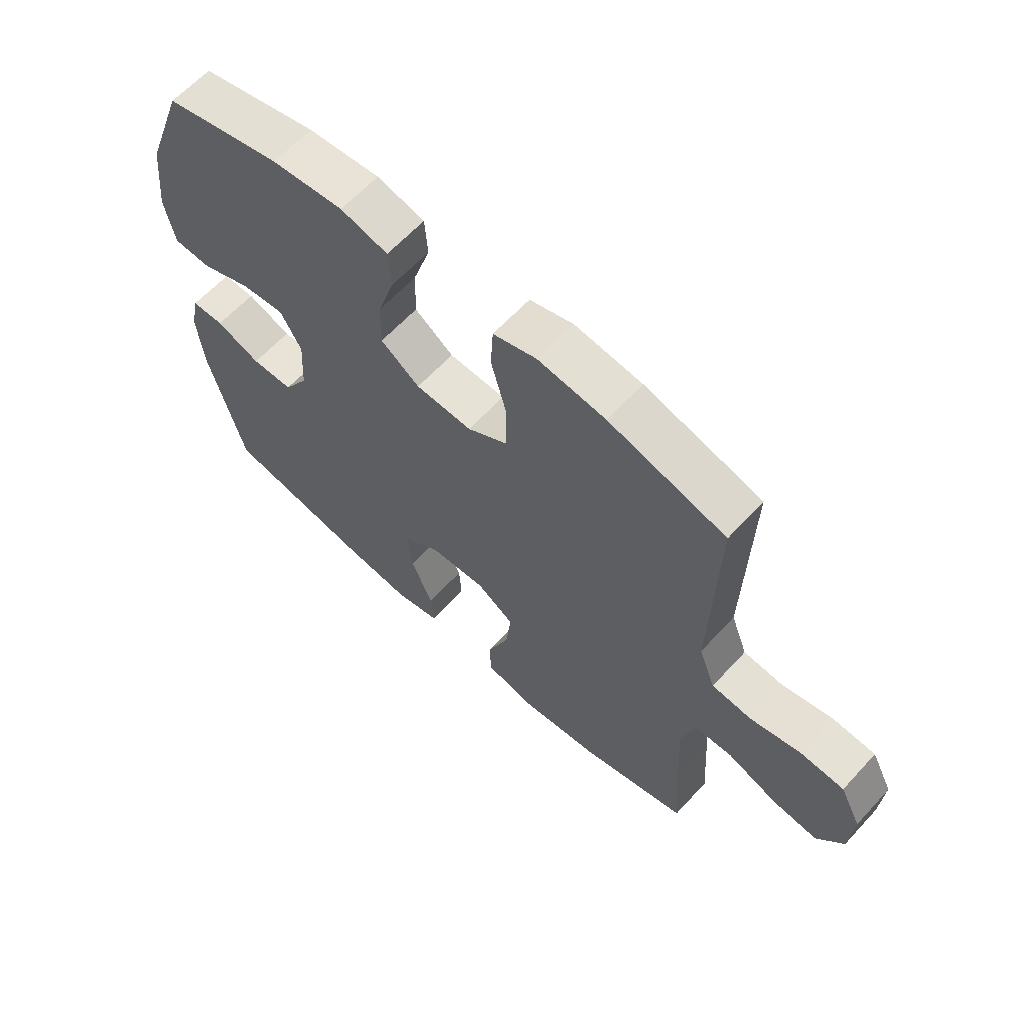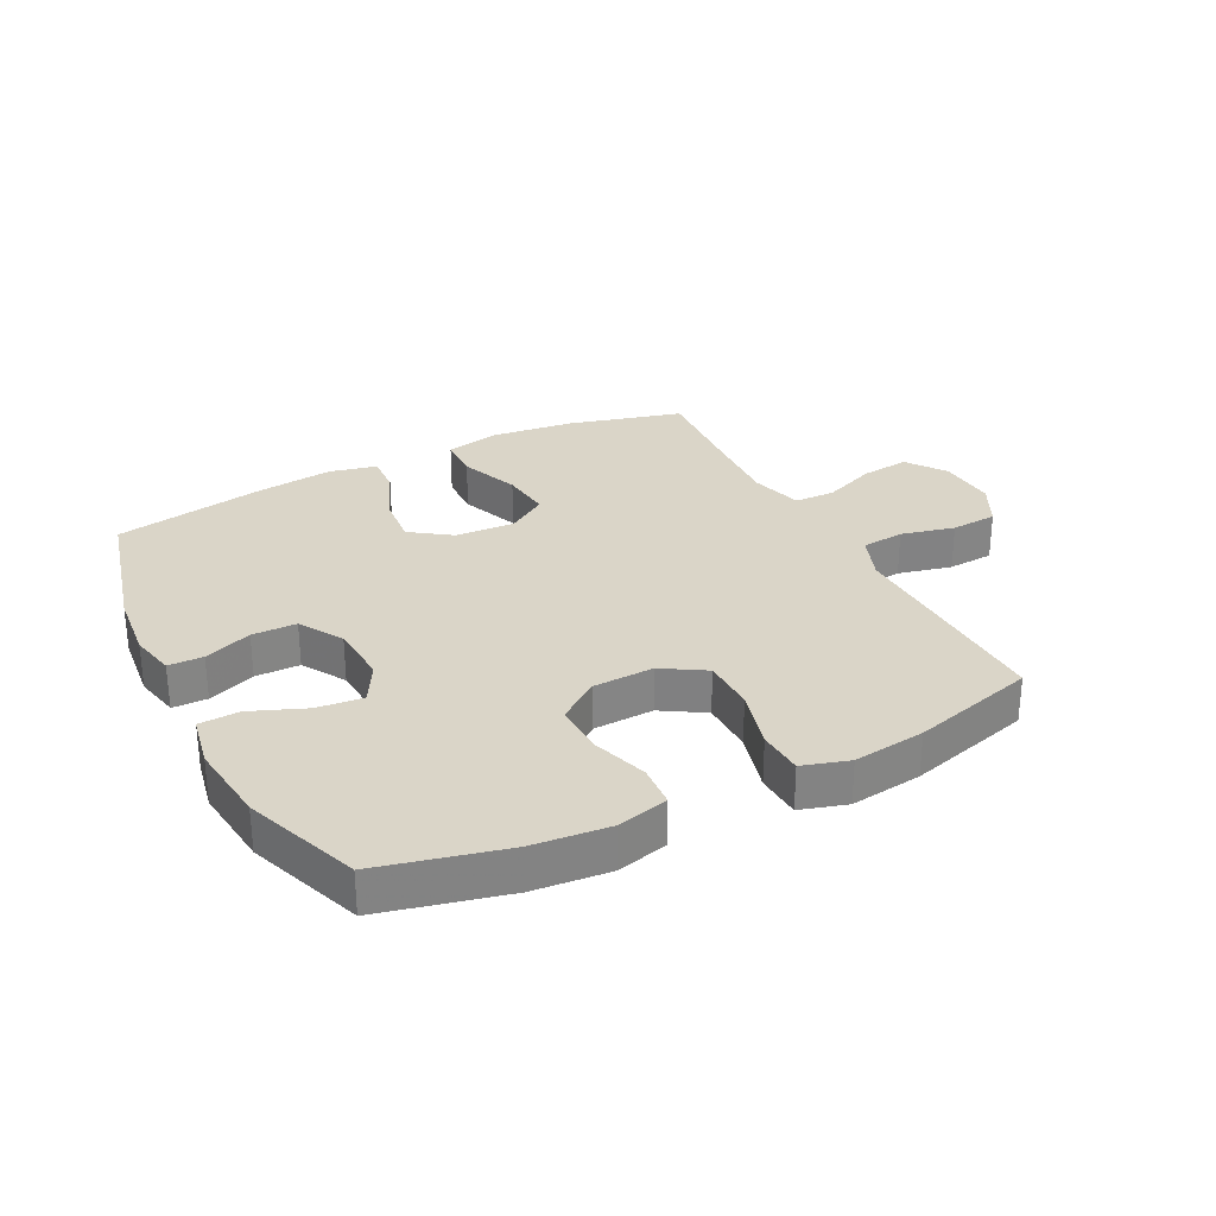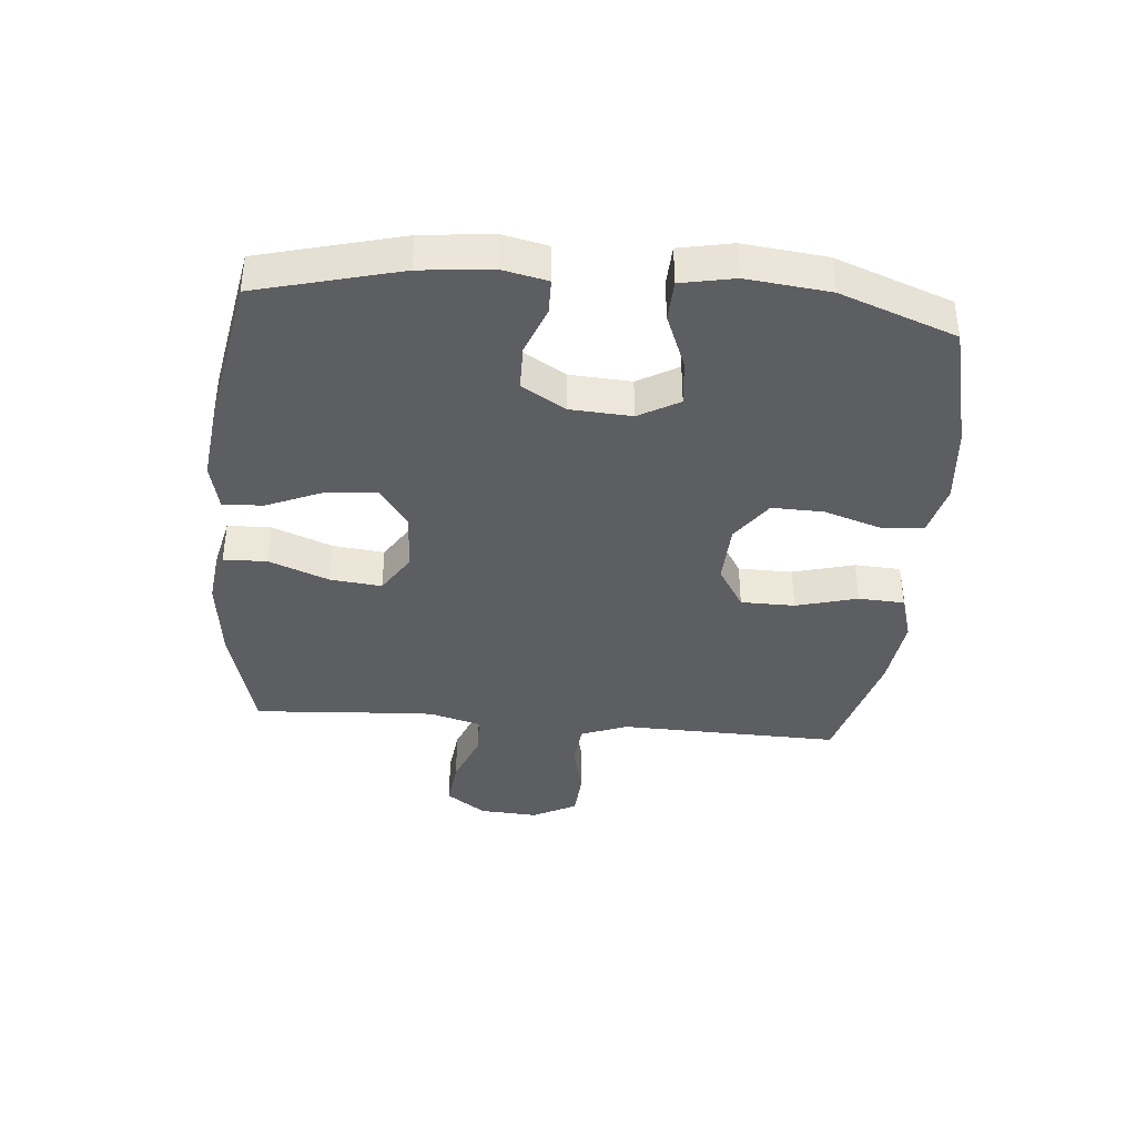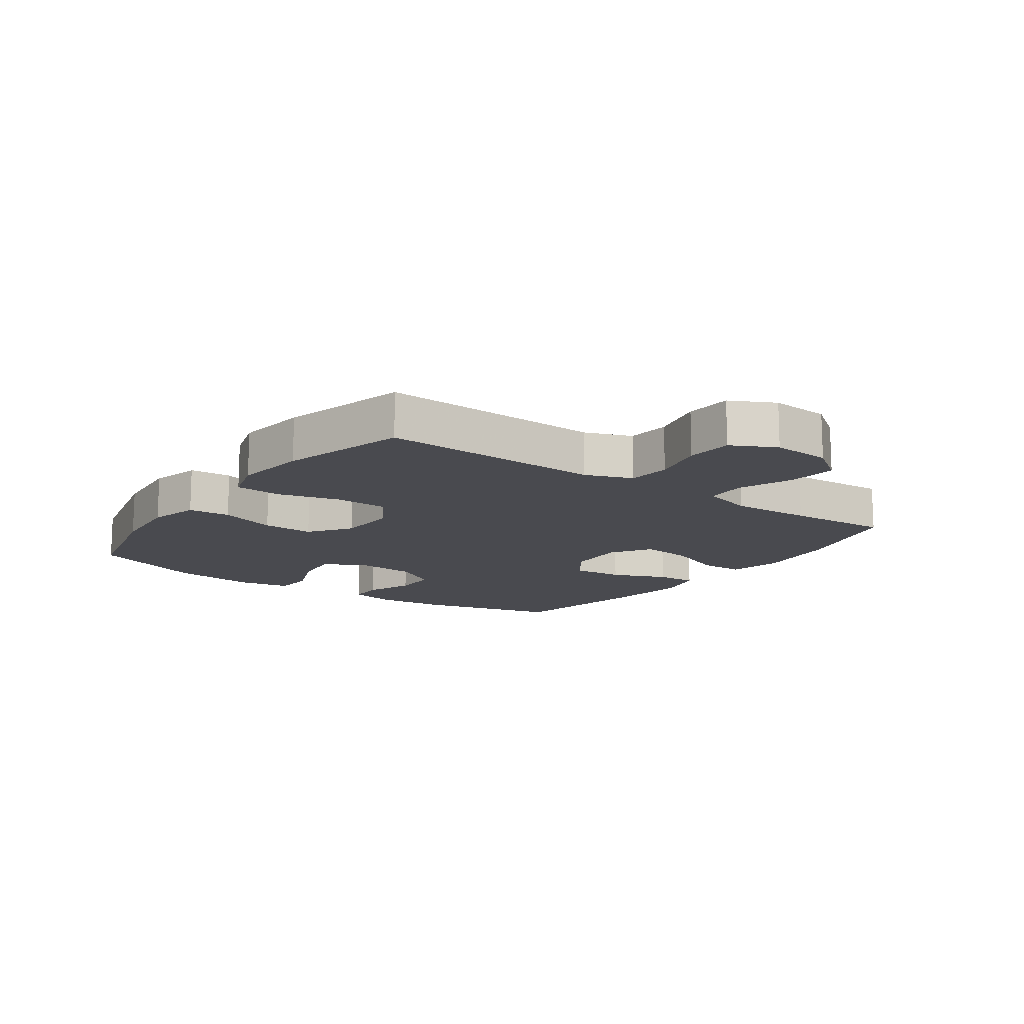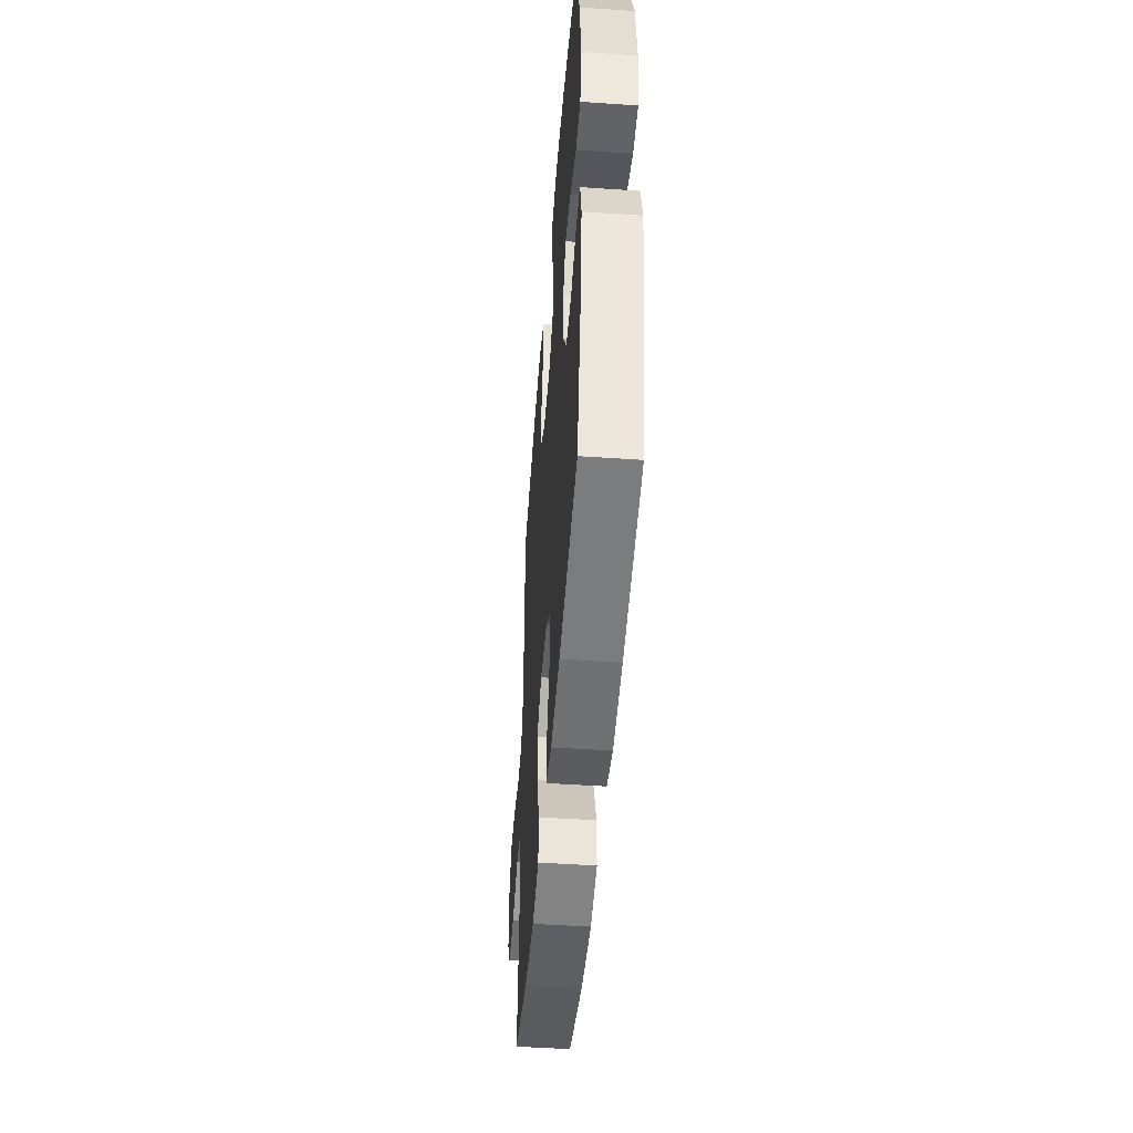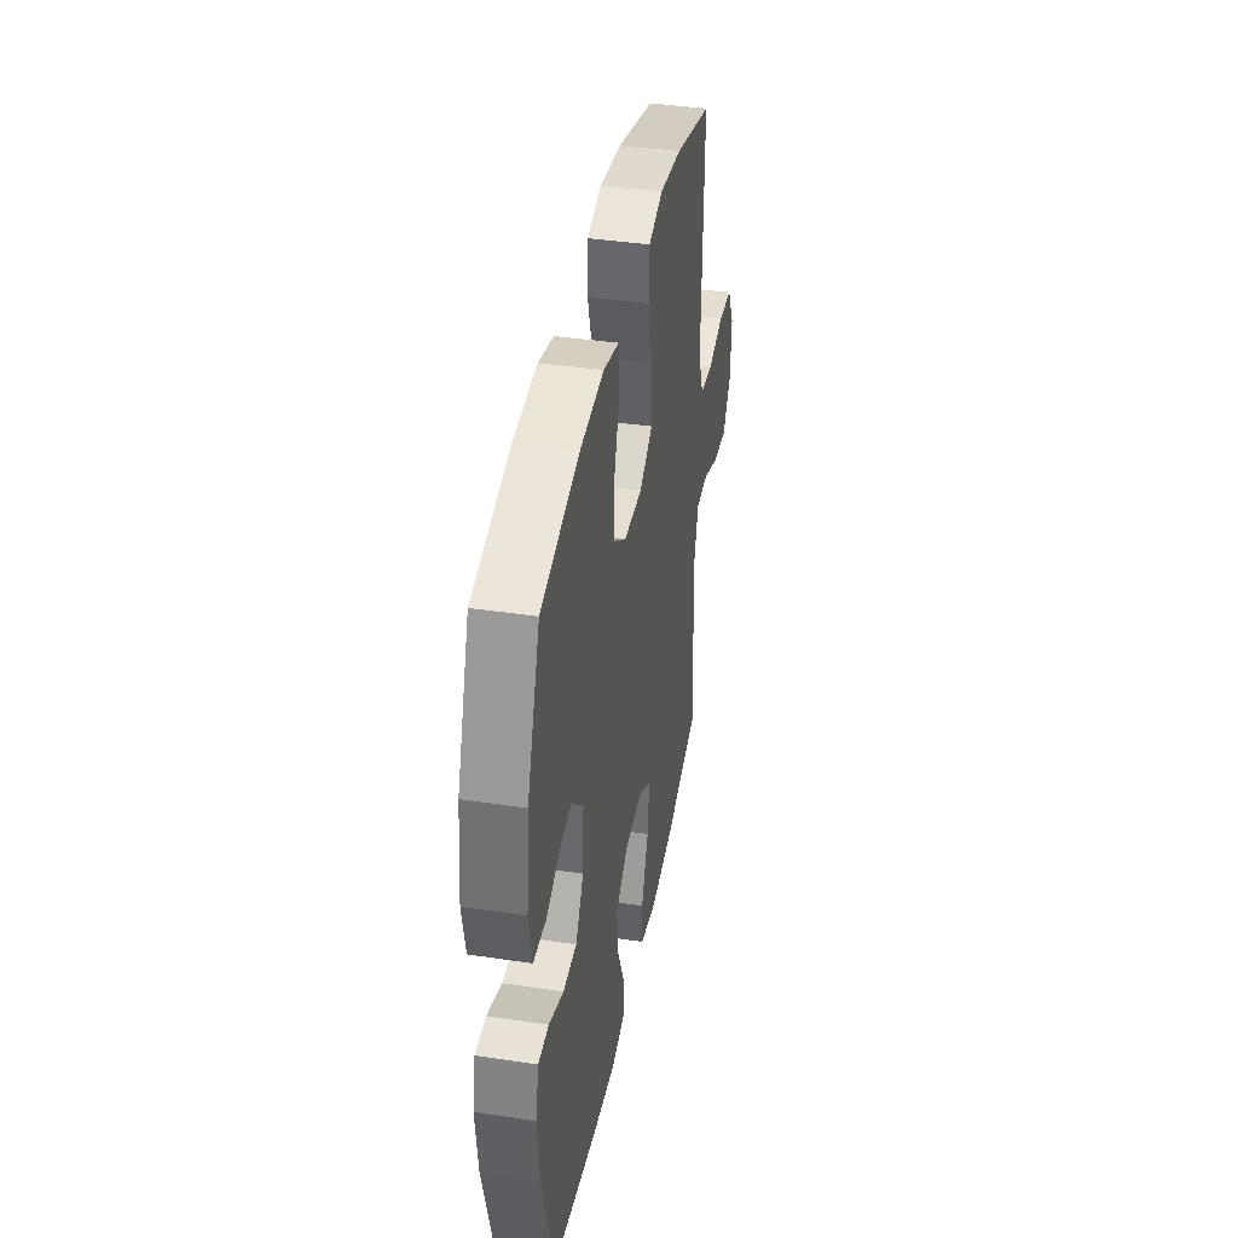
<metadata>
{"format":"obj","ext":"obj","renderer":"f3d","projection":"perspective","resolution":1024,"background":"white","views":[{"elev":62.7,"azim":42.5,"up":"+Z"},{"elev":29.3,"azim":-27.1,"up":"+Y"},{"elev":-38.9,"azim":-95.0,"up":"+Y"},{"elev":-13.6,"azim":54.4,"up":"+Y"},{"elev":-48.2,"azim":-94.4,"up":"+Z"},{"elev":39.5,"azim":-79.4,"up":"+Z"}]}
</metadata>
<code>
v 0.5 0.07 0.5
v 0.494 0.07 0.254
v 0.491 0.07 0.139
v 0.52 0.07 0.063
v 0.59 0.07 0.056
v 0.678 0.07 0.077
v 0.754 0.07 0.072
v 0.791 0.07 0
v 0.785 0.07 -0.096
v 0.739 0.07 -0.16
v 0.66 0.07 -0.151
v 0.572 0.07 -0.116
v 0.506 0.07 -0.118
v 0.482 0.07 -0.203
v 0.489 0.07 -0.334
v 0.5 0.07 -0.5
v 0.312 0.07 -0.55
v 0.175 0.07 -0.566
v 0.087 0.07 -0.546
v 0.085 0.07 -0.475
v 0.123 0.07 -0.378
v 0.132 0.07 -0.294
v 0.067 0.07 -0.252
v -0.031 0.07 -0.257
v -0.097 0.07 -0.304
v -0.089 0.07 -0.387
v -0.051 0.07 -0.477
v -0.047 0.07 -0.543
v -0.125 0.07 -0.561
v -0.249 0.07 -0.546
v -0.5 0.07 -0.5
v -0.56 0.07 -0.267
v -0.572 0.07 -0.152
v -0.556 0.07 -0.078
v -0.499 0.07 -0.077
v -0.421 0.07 -0.107
v -0.348 0.07 -0.106
v -0.305 0.07 -0.035
v -0.299 0.07 0.065
v -0.336 0.07 0.131
v -0.412 0.07 0.123
v -0.501 0.07 0.087
v -0.567 0.07 0.09
v -0.584 0.07 0.177
v -0.569 0.07 0.312
v -0.5 0.07 0.5
v -0.295 0.07 0.55
v -0.169 0.07 0.562
v -0.086 0.07 0.541
v -0.081 0.07 0.472
v -0.111 0.07 0.379
v -0.113 0.07 0.295
v -0.045 0.07 0.246
v 0.054 0.07 0.242
v 0.124 0.07 0.285
v 0.125 0.07 0.373
v 0.098 0.07 0.473
v 0.102 0.07 0.548
v 0.178 0.07 0.571
v 0.296 0.07 0.556
v 0.5 0 0.5
v 0.494 0 0.254
v 0.491 0 0.139
v 0.52 0 0.063
v 0.59 0 0.056
v 0.678 0 0.077
v 0.754 0 0.072
v 0.791 0 0
v 0.785 0 -0.096
v 0.739 0 -0.16
v 0.66 0 -0.151
v 0.572 0 -0.116
v 0.506 0 -0.118
v 0.482 0 -0.203
v 0.489 0 -0.334
v 0.5 0 -0.5
v 0.312 0 -0.55
v 0.175 0 -0.566
v 0.087 0 -0.546
v 0.085 0 -0.475
v 0.123 0 -0.378
v 0.132 0 -0.294
v 0.067 0 -0.252
v -0.031 0 -0.257
v -0.097 0 -0.304
v -0.089 0 -0.387
v -0.051 0 -0.477
v -0.047 0 -0.543
v -0.125 0 -0.561
v -0.249 0 -0.546
v -0.5 0 -0.5
v -0.56 0 -0.267
v -0.572 0 -0.152
v -0.556 0 -0.078
v -0.499 0 -0.077
v -0.421 0 -0.107
v -0.348 0 -0.106
v -0.305 0 -0.035
v -0.299 0 0.065
v -0.336 0 0.131
v -0.412 0 0.123
v -0.501 0 0.087
v -0.567 0 0.09
v -0.584 0 0.177
v -0.569 0 0.312
v -0.5 0 0.5
v -0.295 0 0.55
v -0.169 0 0.562
v -0.086 0 0.541
v -0.081 0 0.472
v -0.111 0 0.379
v -0.113 0 0.295
v -0.045 0 0.246
v 0.054 0 0.242
v 0.124 0 0.285
v 0.125 0 0.373
v 0.098 0 0.473
v 0.102 0 0.548
v 0.178 0 0.571
v 0.296 0 0.556
f 56 57 58 59
f 55 56 59 60
f 48 49 50 51
f 48 51 52
f 47 48 52
f 46 47 52
f 45 46 52 53
f 41 42 43 44
f 40 41 44 45
f 33 34 35 36
f 33 36 37
f 32 33 37
f 31 32 37
f 30 31 37 38
f 26 27 28 29
f 25 26 29 30
f 18 19 20 21
f 18 21 22
f 15 16 17 18
f 14 15 18 22
f 13 14 22 23
f 9 10 11 12
f 9 12 13
f 8 9 13
f 5 6 7 8
f 4 5 8 13
f 3 4 13 23
f 55 60 1 2
f 54 55 2 3
f 53 54 3 23
f 40 45 53
f 39 40 53 23
f 25 30 38 39
f 24 25 39
f 23 24 39
f 119 118 117 116
f 120 119 116 115
f 111 110 109 108
f 112 111 108
f 112 108 107
f 112 107 106
f 113 112 106 105
f 104 103 102 101
f 105 104 101 100
f 96 95 94 93
f 97 96 93
f 97 93 92
f 97 92 91
f 98 97 91 90
f 89 88 87 86
f 90 89 86 85
f 81 80 79 78
f 82 81 78
f 78 77 76 75
f 82 78 75 74
f 83 82 74 73
f 72 71 70 69
f 73 72 69
f 73 69 68
f 68 67 66 65
f 73 68 65 64
f 83 73 64 63
f 62 61 120 115
f 63 62 115 114
f 83 63 114 113
f 113 105 100
f 83 113 100 99
f 99 98 90 85
f 99 85 84
f 99 84 83
f 1 61 62 2
f 2 62 63 3
f 3 63 64 4
f 4 64 65 5
f 5 65 66 6
f 6 66 67 7
f 7 67 68 8
f 8 68 69 9
f 9 69 70 10
f 10 70 71 11
f 11 71 72 12
f 12 72 73 13
f 13 73 74 14
f 14 74 75 15
f 15 75 76 16
f 16 76 77 17
f 17 77 78 18
f 18 78 79 19
f 19 79 80 20
f 20 80 81 21
f 21 81 82 22
f 22 82 83 23
f 23 83 84 24
f 24 84 85 25
f 25 85 86 26
f 26 86 87 27
f 27 87 88 28
f 28 88 89 29
f 29 89 90 30
f 30 90 91 31
f 31 91 92 32
f 32 92 93 33
f 33 93 94 34
f 34 94 95 35
f 35 95 96 36
f 36 96 97 37
f 37 97 98 38
f 38 98 99 39
f 39 99 100 40
f 40 100 101 41
f 41 101 102 42
f 42 102 103 43
f 43 103 104 44
f 44 104 105 45
f 45 105 106 46
f 46 106 107 47
f 47 107 108 48
f 48 108 109 49
f 49 109 110 50
f 50 110 111 51
f 51 111 112 52
f 52 112 113 53
f 53 113 114 54
f 54 114 115 55
f 55 115 116 56
f 56 116 117 57
f 57 117 118 58
f 58 118 119 59
f 59 119 120 60
f 60 120 61 1

</code>
